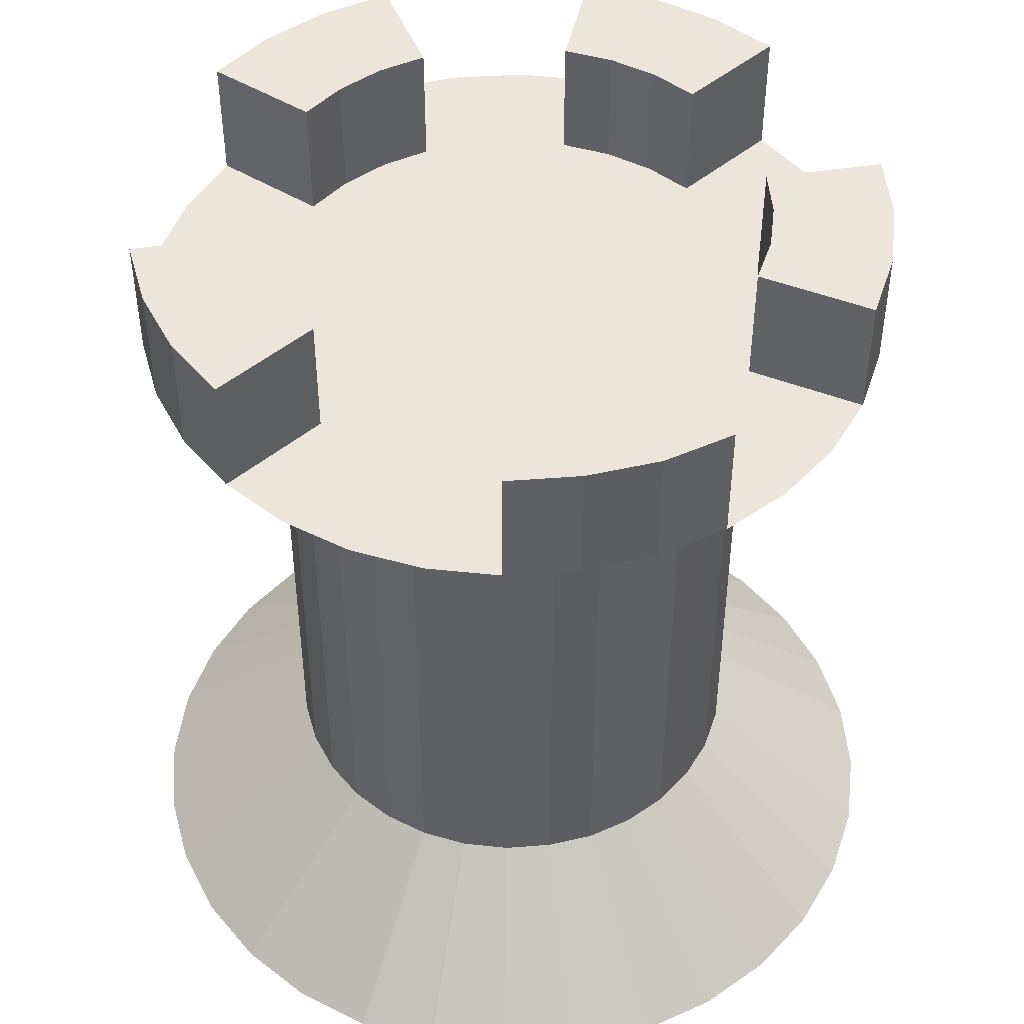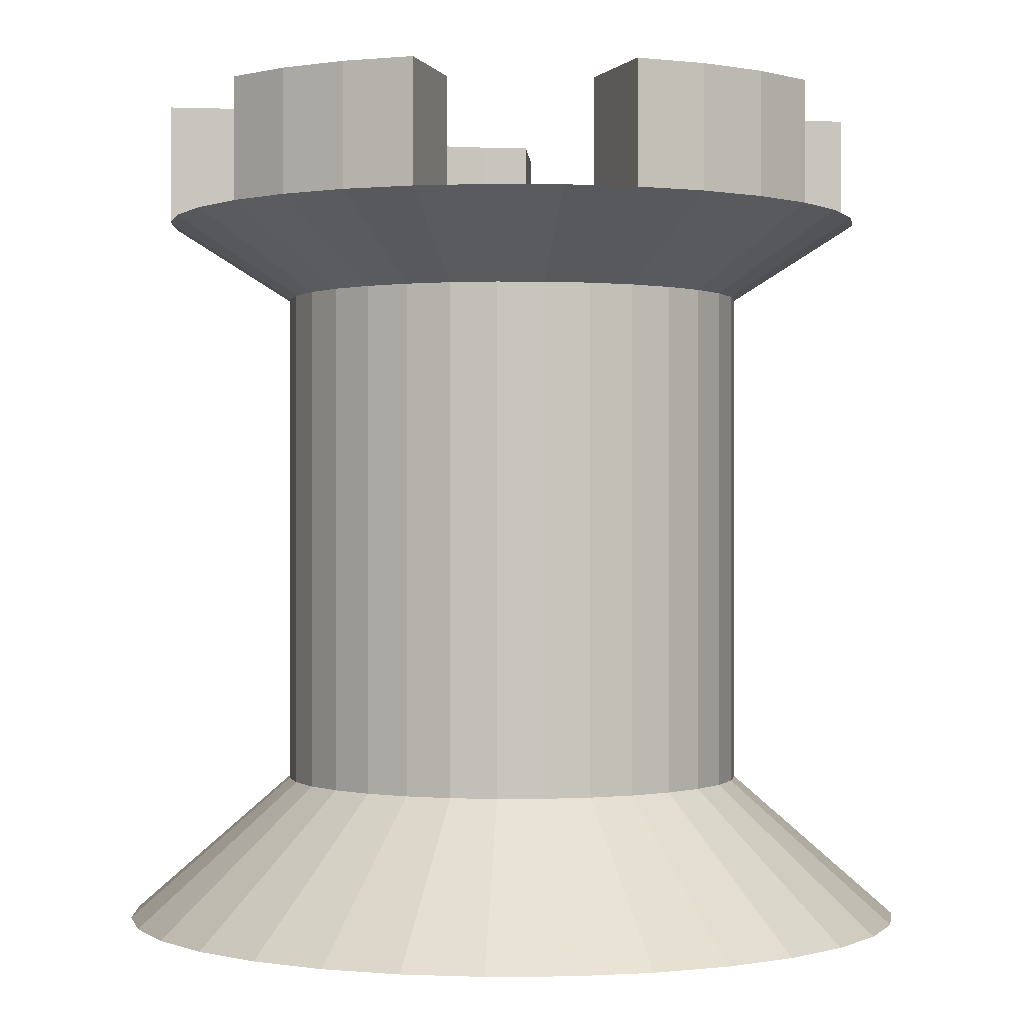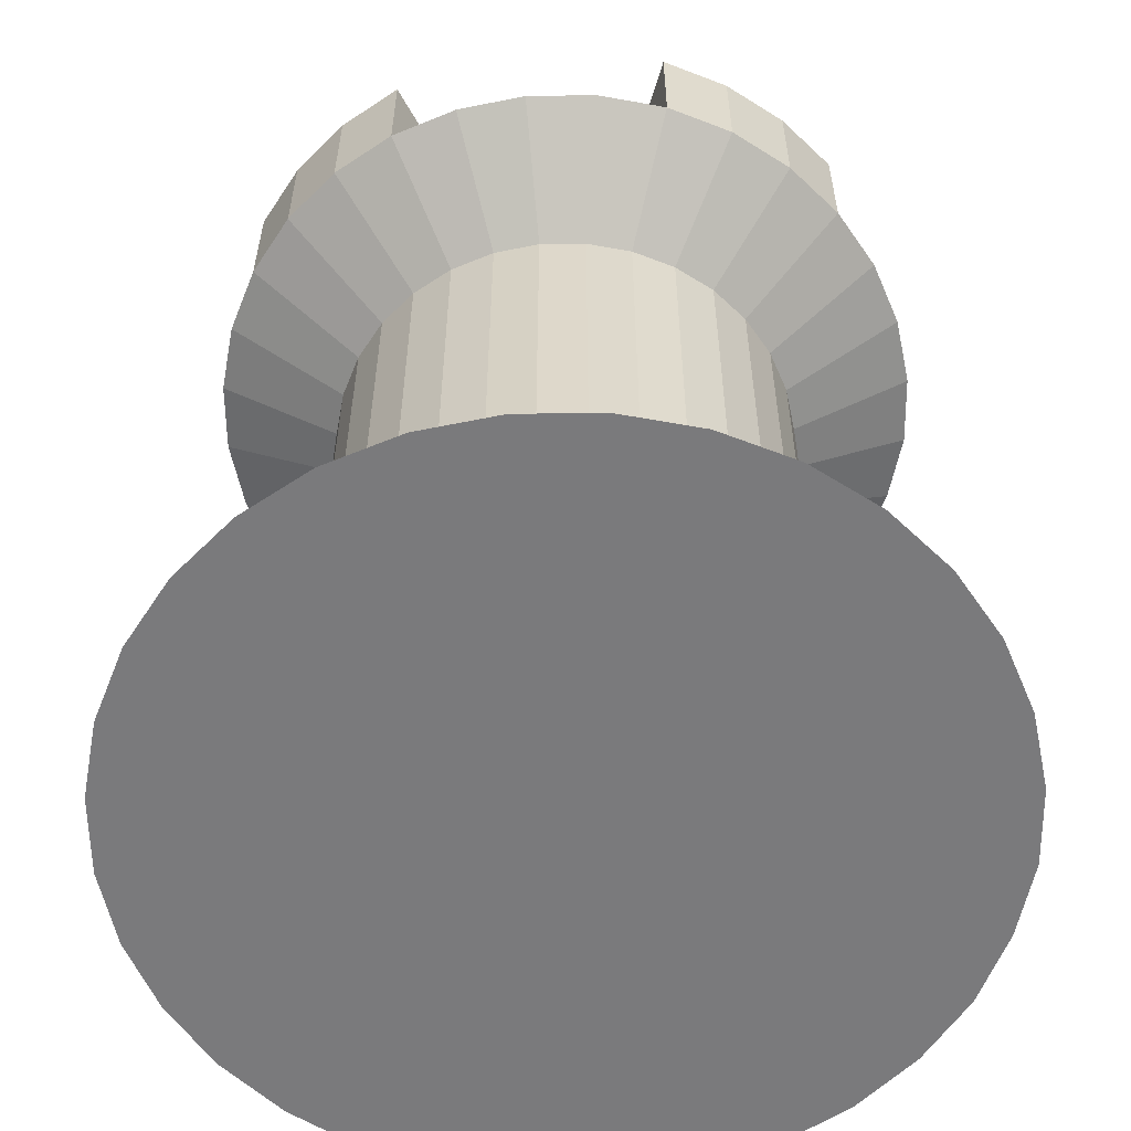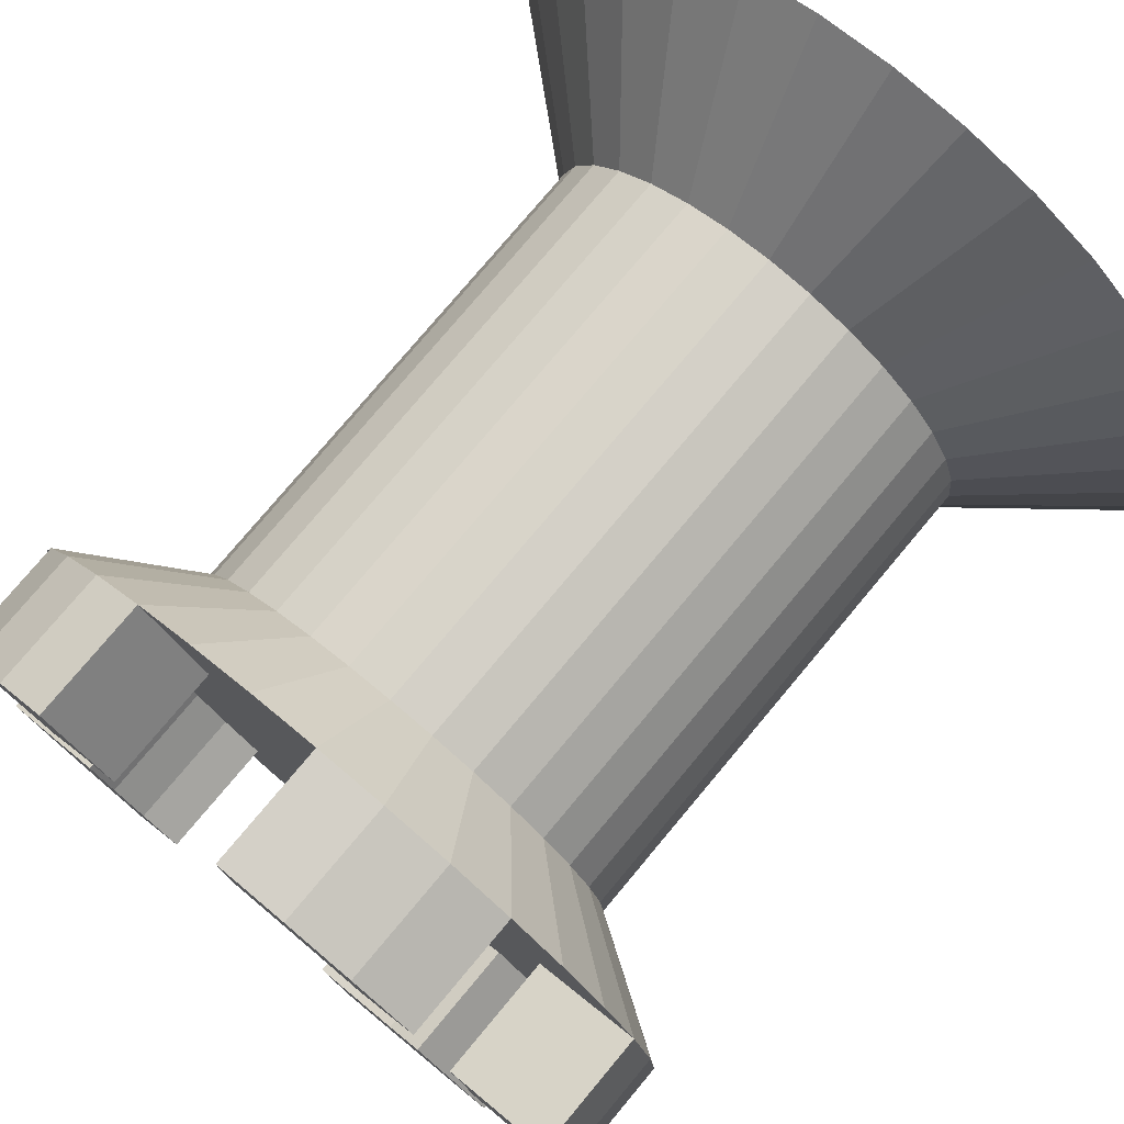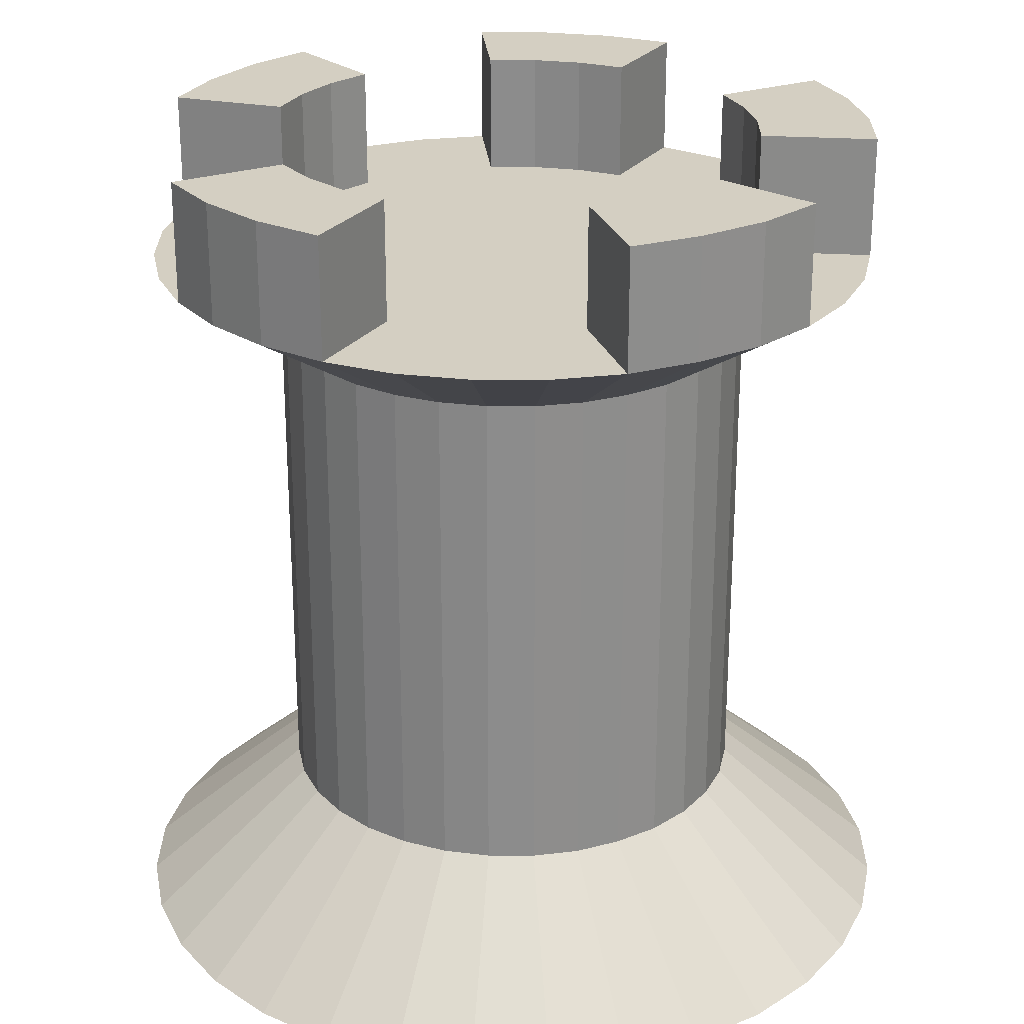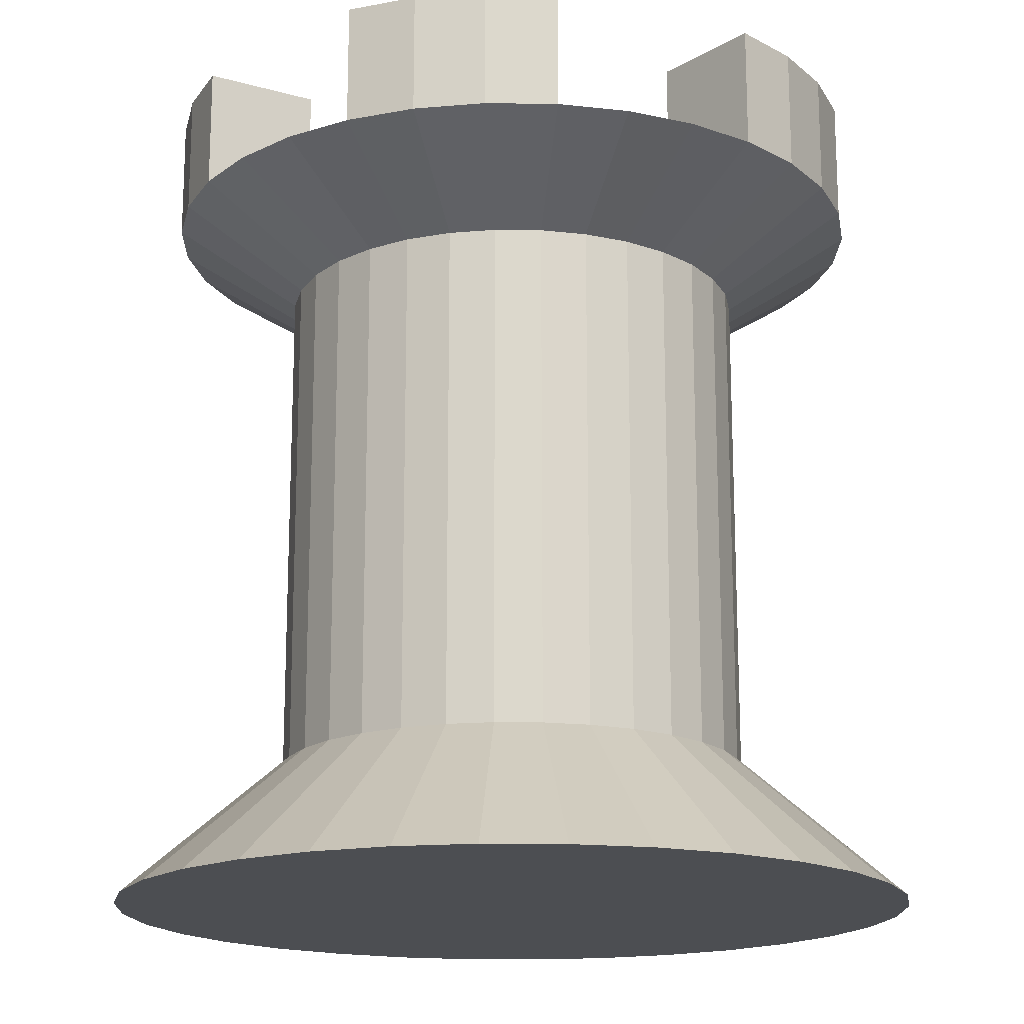
<metadata>
{"format":"obj","ext":"obj","renderer":"f3d","projection":"perspective","resolution":1024,"background":"white","views":[{"elev":46.9,"azim":-167.4,"up":"+Y"},{"elev":-0.1,"azim":14.8,"up":"+Y"},{"elev":-58.2,"azim":96.3,"up":"+Y"},{"elev":77.2,"azim":-140.1,"up":"+Z"},{"elev":25.7,"azim":174.6,"up":"+Y"},{"elev":-17.0,"azim":-7.1,"up":"+Y"}]}
</metadata>
<code>
o Castle
v 0 0 -1
v -0.1951 0 -0.9808
v -0.3812 -3.4e-05 -0.9214
v -0.5556 0 -0.8315
v -0.7071 0 -0.7071
v -0.8315 0 -0.5556
v -0.9239 0 -0.3827
v -0.9808 0 -0.1951
v -1 0 0
v -0.9808 0 0.1951
v -0.9239 0 0.3827
v -0.8315 0 0.5556
v -0.7071 0 0.7071
v -0.5556 0 0.8315
v -0.3827 0 0.9239
v -0.1951 0 0.9808
v 0 0 1
v 0.1951 0 0.9808
v 0.3827 0 0.9239
v 0.5556 0 0.8315
v 0.7071 0 0.7071
v 0.8315 0 0.5556
v 0.9239 0 0.3827
v 0.9808 0 0.1951
v 1 0 0
v 0.9808 0 -0.1951
v 0.9239 0 -0.3827
v 0.8315 0 -0.5556
v 0.7071 0 -0.7071
v 0.5556 0 -0.8315
v 0.3827 0 -0.9239
v 0.1951 0 -0.9808
v 1.9e-05 0.3579 -0.5884
v -0.1148 0.3579 -0.5771
v -0.2243 0.3579 -0.5421
v -0.3269 0.3579 -0.4892
v -0.4161 0.3579 -0.4161
v -0.4893 0.3579 -0.3269
v -0.5436 0.3579 -0.2252
v -0.5771 0.3579 -0.1148
v -0.5884 0.3579 3.2e-05
v -0.5771 0.3579 0.1148
v -0.5436 0.3579 0.2252
v -0.4893 0.3579 0.327
v -0.4161 0.3579 0.4161
v -0.3269 0.3579 0.4893
v -0.2252 0.3579 0.5437
v -0.1148 0.3579 0.5772
v 1.9e-05 0.3579 0.5885
v 0.1148 0.3579 0.5772
v 0.2252 0.3579 0.5437
v 0.3269 0.3579 0.4893
v 0.4161 0.3579 0.4161
v 0.4893 0.3579 0.327
v 0.5437 0.3579 0.2252
v 0.5772 0.3579 0.1148
v 0.5885 0.3579 3.2e-05
v 0.5772 0.3579 -0.1148
v 0.5437 0.3579 -0.2252
v 0.4893 0.3579 -0.3269
v 0.4161 0.3579 -0.4161
v 0.3269 0.3579 -0.4892
v 0.2252 0.3579 -0.5436
v 0.1148 0.3579 -0.5771
v 1.8e-05 1.614 -0.5884
v -0.1148 1.614 -0.5771
v -0.2243 1.614 -0.5421
v -0.3269 1.614 -0.4892
v -0.4161 1.614 -0.4161
v -0.4893 1.614 -0.3269
v -0.5436 1.614 -0.2252
v -0.5771 1.614 -0.1148
v -0.5884 1.614 2.9e-05
v -0.5771 1.614 0.1148
v -0.5436 1.614 0.2252
v -0.4893 1.614 0.327
v -0.4161 1.614 0.4161
v -0.3269 1.614 0.4893
v -0.2252 1.614 0.5437
v -0.1148 1.614 0.5772
v 1.8e-05 1.614 0.5885
v 0.1148 1.614 0.5772
v 0.2252 1.614 0.5437
v 0.3269 1.614 0.4893
v 0.4161 1.614 0.4161
v 0.4893 1.614 0.327
v 0.5437 1.614 0.2252
v 0.5772 1.614 0.1148
v 0.5885 1.614 2.9e-05
v 0.5772 1.614 -0.1148
v 0.5437 1.614 -0.2252
v 0.4893 1.614 -0.3269
v 0.4161 1.614 -0.4161
v 0.3269 1.614 -0.4892
v 0.2252 1.614 -0.5436
v 0.1148 1.614 -0.5771
v 3e-06 1.811 -0.6157
v -0.118 1.811 -0.604
v -0.2345 1.811 -0.5669
v -0.3437 1.811 -0.5105
v -0.4353 1.811 -0.4353
v -0.5119 1.811 -0.342
v -0.5688 1.811 -0.2356
v -0.6038 1.811 -0.1201
v -0.6157 1.811 4e-06
v -0.6038 1.811 0.1201
v -0.5688 1.811 0.2356
v -0.5119 1.811 0.342
v -0.4353 1.811 0.4353
v -0.342 1.811 0.5119
v -0.2356 1.811 0.5688
v -0.1201 1.811 0.6038
v 3e-06 1.811 0.6157
v 0.1201 1.811 0.6038
v 0.2356 1.811 0.5688
v 0.342 1.811 0.5119
v 0.4353 1.811 0.4353
v 0.5119 1.811 0.342
v 0.5688 1.811 0.2356
v 0.6038 1.811 0.1201
v 0.6157 1.811 4e-06
v 0.6038 1.811 -0.1201
v 0.5688 1.811 -0.2356
v 0.5119 1.811 -0.342
v 0.4353 1.811 -0.4353
v 0.342 1.811 -0.5119
v 0.2356 1.811 -0.5688
v 0.1201 1.811 -0.6038
v -0.1754 1.811 -0.8816
v 3e-06 1.811 -0.8989
v -0.3426 1.811 -0.8282
v -0.4994 1.811 -0.7474
v -0.6356 1.811 -0.6356
v -0.7474 1.811 -0.4994
v -0.8305 1.811 -0.344
v -0.8816 1.811 -0.1754
v -0.8989 1.811 4e-06
v -0.8816 1.811 0.1754
v -0.8305 1.811 0.344
v -0.7474 1.811 0.4994
v -0.6356 1.811 0.6356
v -0.4994 1.811 0.7474
v -0.344 1.811 0.8305
v -0.1754 1.811 0.8816
v 3e-06 1.811 0.8989
v 0.1754 1.811 0.8816
v 0.344 1.811 0.8305
v 0.4994 1.811 0.7474
v 0.6356 1.811 0.6356
v 0.7474 1.811 0.4994
v 0.8305 1.811 0.344
v 0.8816 1.811 0.1754
v 0.8989 1.811 4e-06
v 0.8816 1.811 -0.1754
v 0.8305 1.811 -0.344
v 0.7474 1.811 -0.4994
v 0.6356 1.811 -0.6356
v 0.4994 1.811 -0.7474
v 0.344 1.811 -0.8305
v 0.1754 1.811 -0.8816
v 0.342 2.111 0.5119
v 0.4353 2.111 0.4353
v 0.5119 2.111 0.342
v 0.5688 2.111 0.2356
v 0.4994 2.111 0.7474
v 0.6356 2.111 0.6356
v 0.7474 2.111 0.4994
v 0.8305 2.111 0.344
v -0.342 2.111 0.5119
v -0.2356 2.111 0.5688
v -0.1201 2.111 0.6038
v 3e-06 2.111 0.6157
v -0.4994 2.111 0.7474
v -0.344 2.111 0.8305
v -0.1754 2.111 0.8816
v 3e-06 2.111 0.8989
v -0.6038 2.111 -0.1201
v -0.6157 2.111 5e-06
v -0.6038 2.111 0.1201
v -0.5688 2.111 0.2356
v -0.8816 2.111 -0.1754
v -0.8989 2.111 5e-06
v -0.8816 2.111 0.1754
v -0.8305 2.111 0.344
v -0.118 2.111 -0.604
v -0.2345 2.111 -0.5669
v -0.3437 2.111 -0.5106
v -0.4353 2.111 -0.4353
v -0.1754 2.111 -0.8816
v -0.3427 2.111 -0.8282
v -0.4994 2.111 -0.7474
v -0.6356 2.111 -0.6356
v 0.5688 2.111 -0.2356
v 0.5119 2.111 -0.342
v 0.4353 2.111 -0.4353
v 0.342 2.111 -0.5119
v 0.8305 2.111 -0.344
v 0.7474 2.111 -0.4994
v 0.6356 2.111 -0.6356
v 0.4994 2.111 -0.7474
f 17 25 1
f 42 75 43
f 16 47 48
f 3 34 35
f 29 62 30
f 17 48 49
f 3 36 4
f 30 63 31
f 18 49 50
f 5 36 37
f 31 64 32
f 19 50 51
f 6 37 38
f 32 33 1
f 20 51 52
f 7 38 39
f 20 53 21
f 8 39 40
f 21 54 22
f 9 40 41
f 22 55 23
f 10 41 42
f 23 56 24
f 11 42 43
f 24 57 25
f 12 43 44
f 25 58 26
f 13 44 45
f 26 59 27
f 14 45 46
f 27 60 28
f 15 46 47
f 1 34 2
f 28 61 29
f 77 142 78
f 57 88 89
f 43 76 44
f 58 89 90
f 44 77 45
f 59 90 91
f 45 78 46
f 60 91 92
f 46 79 47
f 33 66 34
f 61 92 93
f 47 80 48
f 34 67 35
f 62 93 94
f 48 81 49
f 36 67 68
f 63 94 95
f 49 82 50
f 36 69 37
f 64 95 96
f 50 83 51
f 37 70 38
f 64 65 33
f 51 84 52
f 38 71 39
f 53 84 85
f 39 72 40
f 54 85 86
f 40 73 41
f 55 86 87
f 41 74 42
f 56 87 88
f 115 107 99
f 92 155 156
f 78 143 79
f 66 130 129
f 93 156 157
f 79 144 80
f 66 131 67
f 94 157 158
f 80 145 81
f 68 131 132
f 95 158 159
f 81 146 82
f 68 133 69
f 96 159 160
f 82 147 83
f 69 134 70
f 65 160 130
f 83 148 84
f 70 135 71
f 85 148 149
f 71 136 72
f 86 149 150
f 72 137 73
f 87 150 151
f 73 138 74
f 88 151 152
f 74 139 75
f 89 152 153
f 75 140 76
f 90 153 154
f 76 141 77
f 91 154 155
f 98 130 97
f 129 190 131
f 100 188 187
f 133 188 101
f 102 133 101
f 102 135 134
f 103 136 135
f 104 181 136
f 105 179 178
f 138 182 183
f 108 139 107
f 109 140 108
f 110 141 109
f 145 175 176
f 110 173 142
f 112 170 111
f 114 145 113
f 115 146 114
f 115 148 147
f 119 163 118
f 119 168 164
f 151 167 168
f 120 151 119
f 120 153 152
f 122 153 121
f 123 154 122
f 155 193 197
f 125 194 124
f 156 199 157
f 126 159 158
f 128 159 127
f 128 130 160
f 162 165 161
f 162 167 166
f 164 167 163
f 148 166 149
f 116 162 161
f 149 167 150
f 118 162 117
f 148 161 165
f 170 173 169
f 170 175 174
f 171 176 175
f 145 172 113
f 112 172 171
f 142 174 143
f 110 170 169
f 143 175 144
f 178 181 177
f 179 182 178
f 179 184 183
f 139 183 184
f 139 180 107
f 106 180 179
f 136 182 137
f 104 178 177
f 185 190 189
f 187 190 186
f 187 192 191
f 98 186 185
f 132 190 191
f 100 186 99
f 129 185 189
f 132 192 133
f 193 198 197
f 194 199 198
f 195 200 199
f 157 200 158
f 126 200 196
f 126 195 125
f 155 198 156
f 124 193 123
f 1 2 3
f 3 4 5
f 5 6 7
f 7 8 9
f 9 10 11
f 11 12 13
f 13 14 15
f 15 16 17
f 17 18 19
f 19 20 21
f 21 22 23
f 23 24 25
f 25 26 27
f 27 28 29
f 29 30 31
f 31 32 1
f 1 3 5
f 5 7 9
f 9 11 13
f 13 15 17
f 17 19 21
f 21 23 25
f 25 27 29
f 29 31 1
f 1 5 9
f 9 13 17
f 17 21 25
f 25 29 1
f 1 9 17
f 42 74 75
f 16 15 47
f 3 2 34
f 29 61 62
f 17 16 48
f 3 35 36
f 30 62 63
f 18 17 49
f 5 4 36
f 31 63 64
f 19 18 50
f 6 5 37
f 32 64 33
f 20 19 51
f 7 6 38
f 20 52 53
f 8 7 39
f 21 53 54
f 9 8 40
f 22 54 55
f 10 9 41
f 23 55 56
f 11 10 42
f 24 56 57
f 12 11 43
f 25 57 58
f 13 12 44
f 26 58 59
f 14 13 45
f 27 59 60
f 15 14 46
f 1 33 34
f 28 60 61
f 77 141 142
f 57 56 88
f 43 75 76
f 58 57 89
f 44 76 77
f 59 58 90
f 45 77 78
f 60 59 91
f 46 78 79
f 33 65 66
f 61 60 92
f 47 79 80
f 34 66 67
f 62 61 93
f 48 80 81
f 36 35 67
f 63 62 94
f 49 81 82
f 36 68 69
f 64 63 95
f 50 82 83
f 37 69 70
f 64 96 65
f 51 83 84
f 38 70 71
f 53 52 84
f 39 71 72
f 54 53 85
f 40 72 73
f 55 54 86
f 41 73 74
f 56 55 87
f 99 98 97
f 97 128 127
f 127 126 125
f 125 124 123
f 123 122 121
f 121 120 119
f 119 118 117
f 117 116 115
f 115 114 113
f 113 112 111
f 111 110 109
f 109 108 107
f 107 106 105
f 105 104 103
f 103 102 101
f 101 100 99
f 99 97 127
f 127 125 123
f 123 121 119
f 119 117 115
f 115 113 111
f 111 109 107
f 107 105 103
f 103 101 99
f 99 127 123
f 123 119 115
f 115 111 107
f 107 103 99
f 99 123 115
f 92 91 155
f 78 142 143
f 66 65 130
f 93 92 156
f 79 143 144
f 66 129 131
f 94 93 157
f 80 144 145
f 68 67 131
f 95 94 158
f 81 145 146
f 68 132 133
f 96 95 159
f 82 146 147
f 69 133 134
f 65 96 160
f 83 147 148
f 70 134 135
f 85 84 148
f 71 135 136
f 86 85 149
f 72 136 137
f 87 86 150
f 73 137 138
f 88 87 151
f 74 138 139
f 89 88 152
f 75 139 140
f 90 89 153
f 76 140 141
f 91 90 154
f 98 129 130
f 129 189 190
f 100 101 188
f 133 192 188
f 102 134 133
f 102 103 135
f 103 104 136
f 104 177 181
f 105 106 179
f 138 137 182
f 108 140 139
f 109 141 140
f 110 142 141
f 145 144 175
f 110 169 173
f 112 171 170
f 114 146 145
f 115 147 146
f 115 116 148
f 119 164 163
f 119 151 168
f 151 150 167
f 120 152 151
f 120 121 153
f 122 154 153
f 123 155 154
f 155 123 193
f 125 195 194
f 156 198 199
f 126 127 159
f 128 160 159
f 128 97 130
f 162 166 165
f 162 163 167
f 164 168 167
f 148 165 166
f 116 117 162
f 149 166 167
f 118 163 162
f 148 116 161
f 170 174 173
f 170 171 175
f 171 172 176
f 145 176 172
f 112 113 172
f 142 173 174
f 110 111 170
f 143 174 175
f 178 182 181
f 179 183 182
f 179 180 184
f 139 138 183
f 139 184 180
f 106 107 180
f 136 181 182
f 104 105 178
f 185 186 190
f 187 191 190
f 187 188 192
f 98 99 186
f 132 131 190
f 100 187 186
f 129 98 185
f 132 191 192
f 193 194 198
f 194 195 199
f 195 196 200
f 157 199 200
f 126 158 200
f 126 196 195
f 155 197 198
f 124 194 193

</code>
